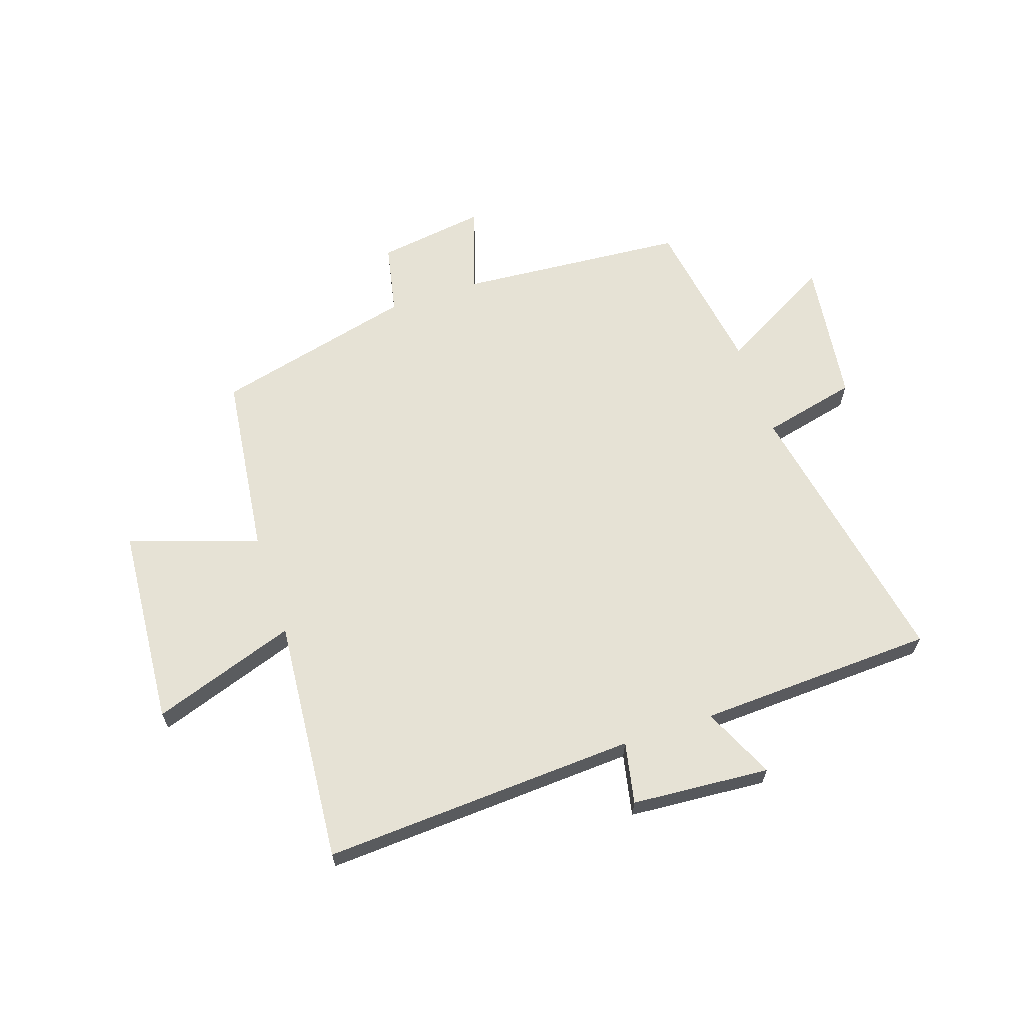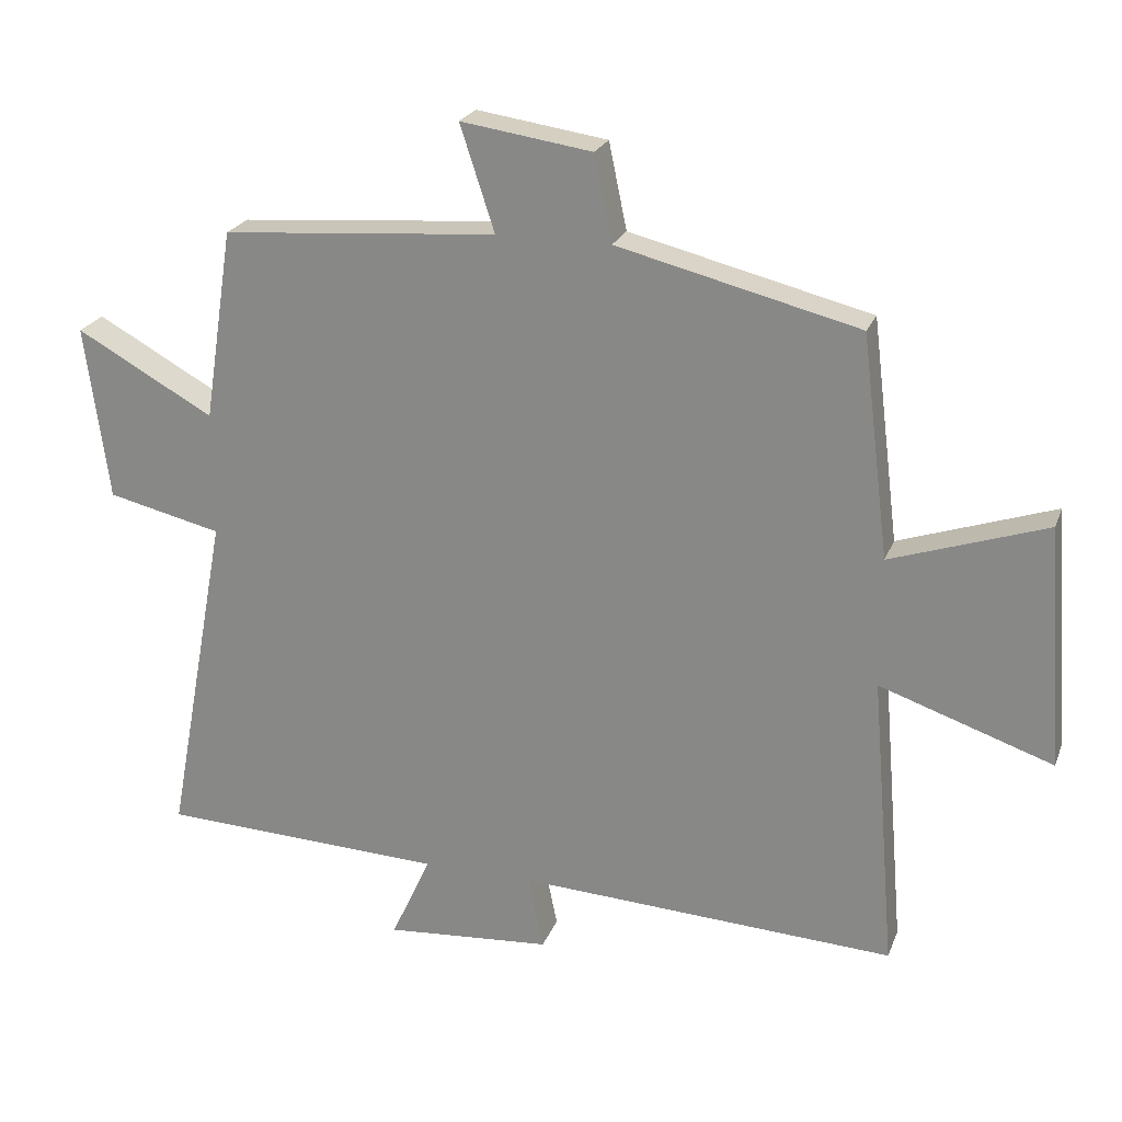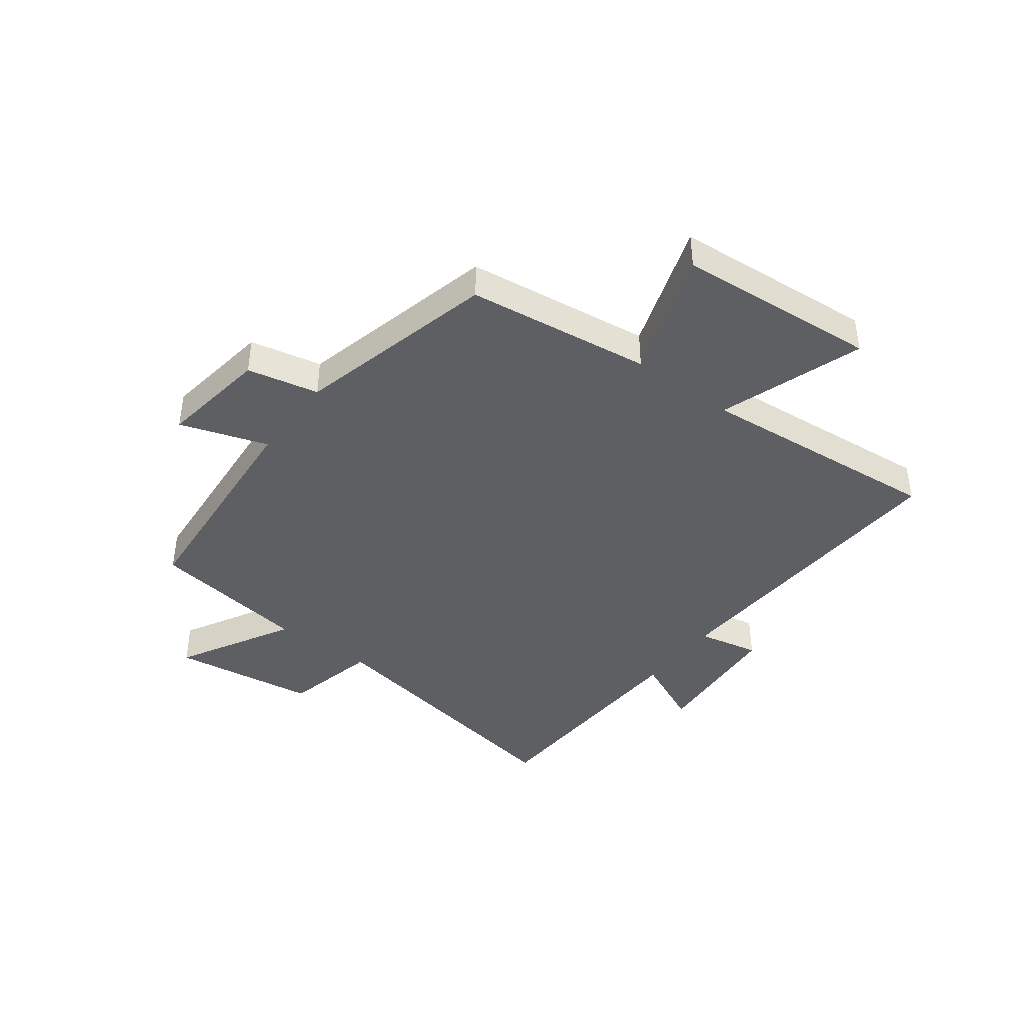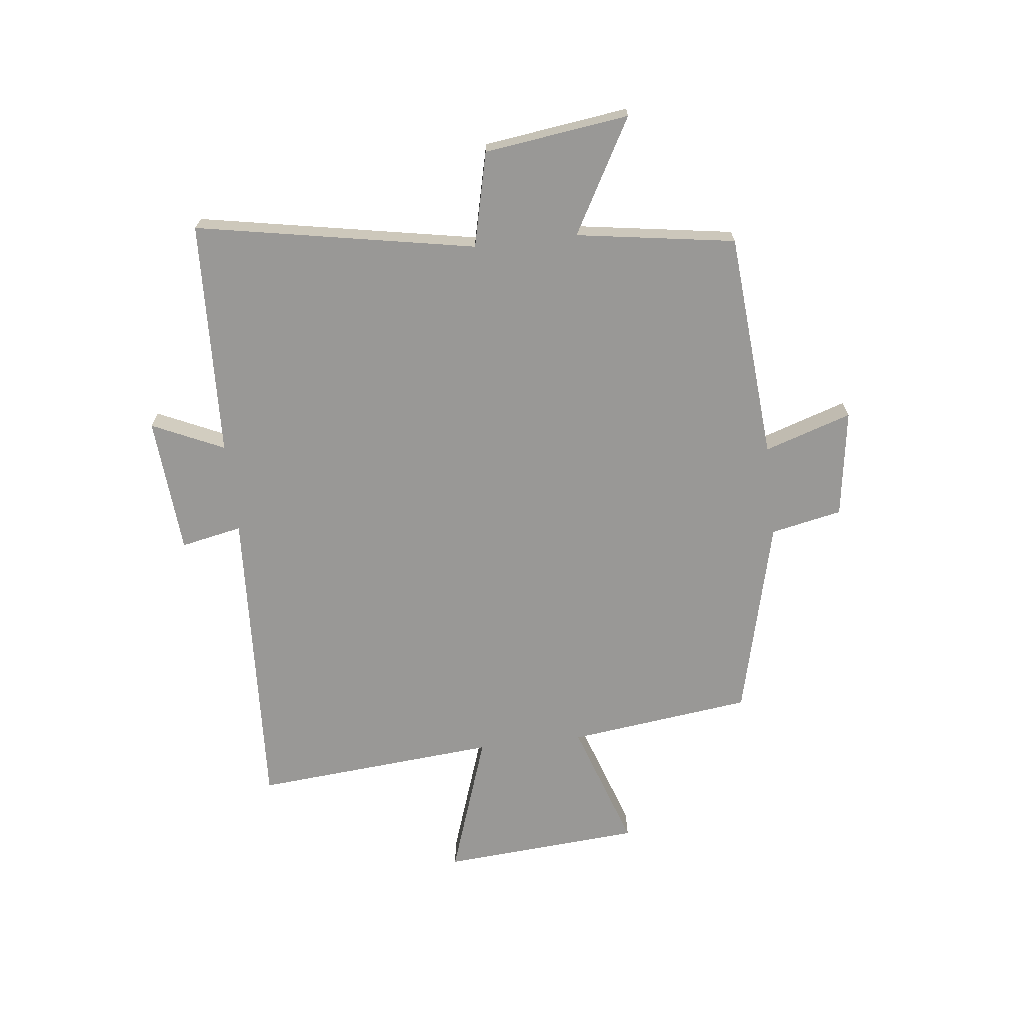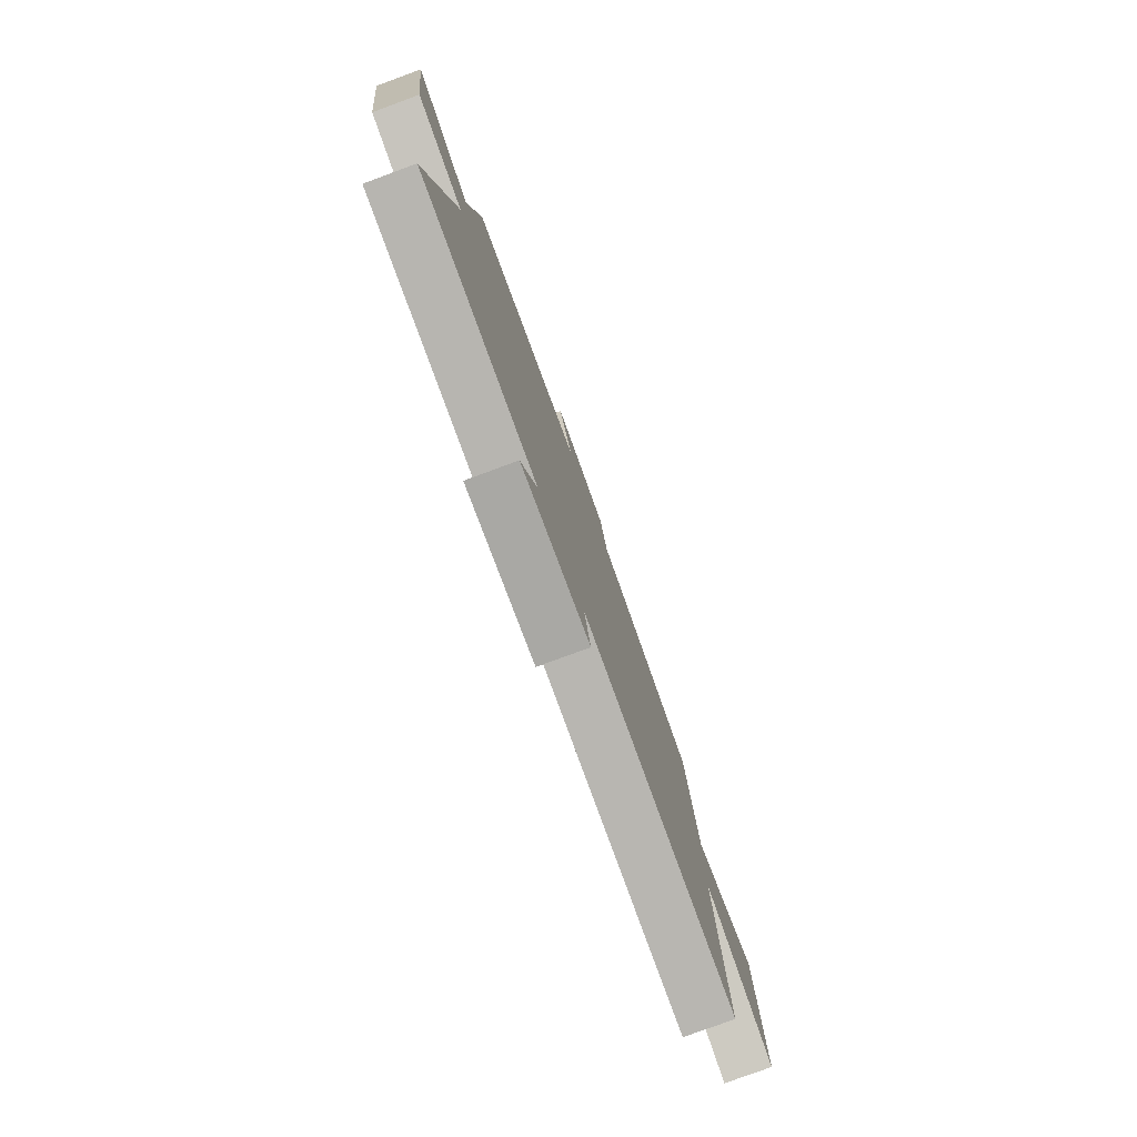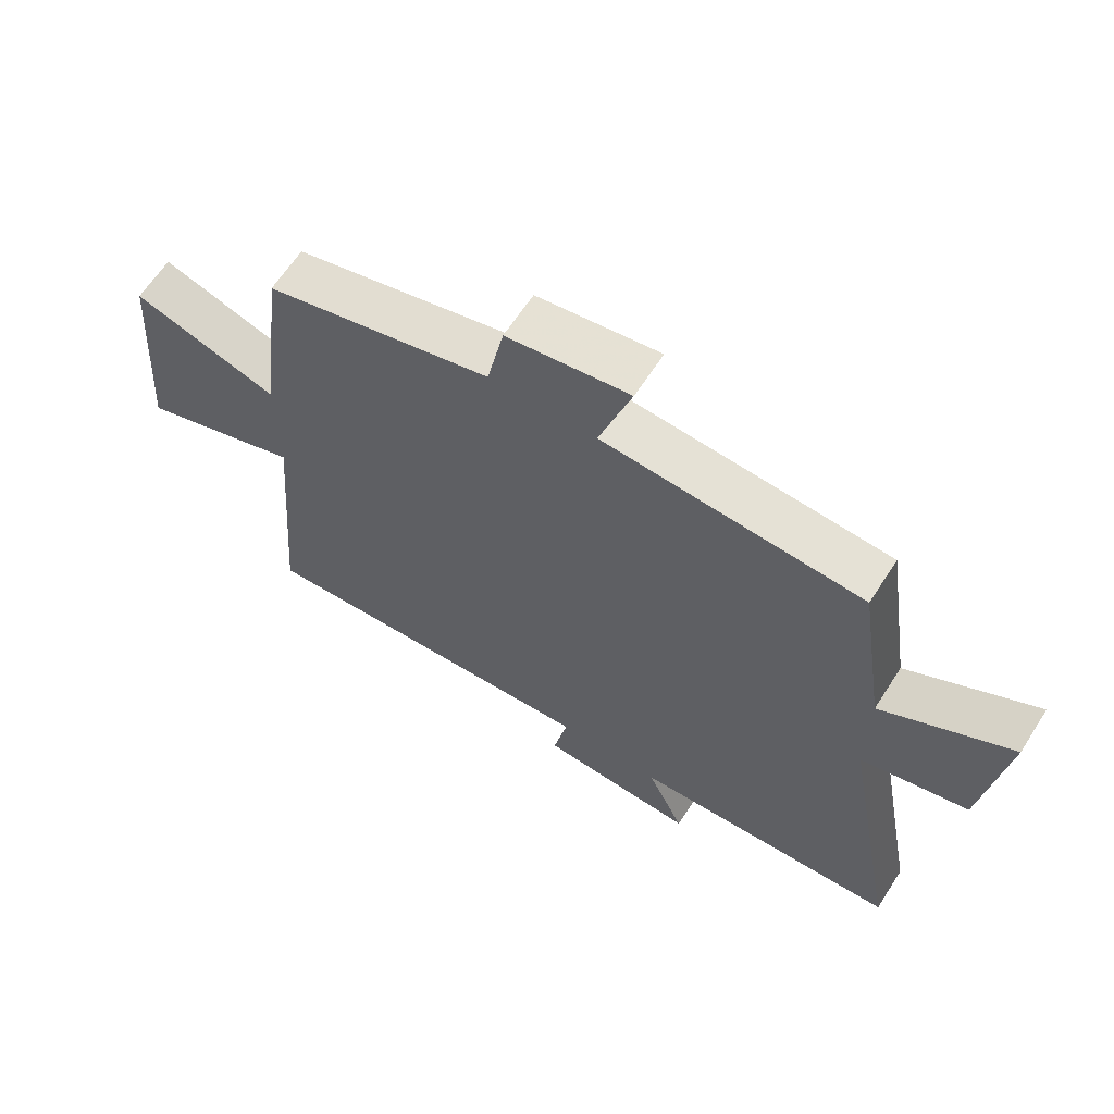
<metadata>
{"format":"obj","ext":"obj","renderer":"f3d","projection":"perspective","resolution":1024,"background":"white","views":[{"elev":63.9,"azim":161.5,"up":"+Y"},{"elev":22.9,"azim":17.6,"up":"+Z"},{"elev":-41.3,"azim":53.3,"up":"+Y"},{"elev":-68.6,"azim":-83.4,"up":"+Y"},{"elev":-78.7,"azim":-69.8,"up":"+Z"},{"elev":63.5,"azim":-147.3,"up":"+Z"}]}
</metadata>
<code>
v -0.591 0.07 -0.482
v -0.5 0.07 0.008
v -0.666 0.07 0.047
v -0.7 0.07 0.301
v -0.5 0.07 0.19
v -0.457 0.07 0.469
v -0.057 0.07 0.5
v -0.107 0.07 0.653
v 0.083 0.07 0.625
v 0.109 0.07 0.5
v 0.46 0.07 0.413
v 0.5 0.07 0.09
v 0.726 0.07 0.166
v 0.752 0.07 -0.186
v 0.5 0.07 -0.1
v 0.536 0.07 -0.53
v -0.014 0.07 -0.5
v 0.008 0.07 -0.608
v -0.234 0.07 -0.626
v -0.176 0.07 -0.5
v -0.591 0 -0.482
v -0.5 0 0.008
v -0.666 0 0.047
v -0.7 0 0.301
v -0.5 0 0.19
v -0.457 0 0.469
v -0.057 0 0.5
v -0.107 0 0.653
v 0.083 0 0.625
v 0.109 0 0.5
v 0.46 0 0.413
v 0.5 0 0.09
v 0.726 0 0.166
v 0.752 0 -0.186
v 0.5 0 -0.1
v 0.536 0 -0.53
v -0.014 0 -0.5
v 0.008 0 -0.608
v -0.234 0 -0.626
v -0.176 0 -0.5
f 17 18 19 20
f 17 20 1 2
f 15 16 17 2
f 12 13 14 15
f 15 2 3
f 12 15 3
f 11 12 3
f 10 11 3
f 7 8 9 10
f 5 6 7 10
f 5 10 3
f 3 4 5
f 40 39 38 37
f 22 21 40 37
f 22 37 36 35
f 35 34 33 32
f 23 22 35
f 23 35 32
f 23 32 31
f 23 31 30
f 30 29 28 27
f 30 27 26 25
f 23 30 25
f 25 24 23
f 1 21 22 2
f 2 22 23 3
f 3 23 24 4
f 4 24 25 5
f 5 25 26 6
f 6 26 27 7
f 7 27 28 8
f 8 28 29 9
f 9 29 30 10
f 10 30 31 11
f 11 31 32 12
f 12 32 33 13
f 13 33 34 14
f 14 34 35 15
f 15 35 36 16
f 16 36 37 17
f 17 37 38 18
f 18 38 39 19
f 19 39 40 20
f 20 40 21 1

</code>
